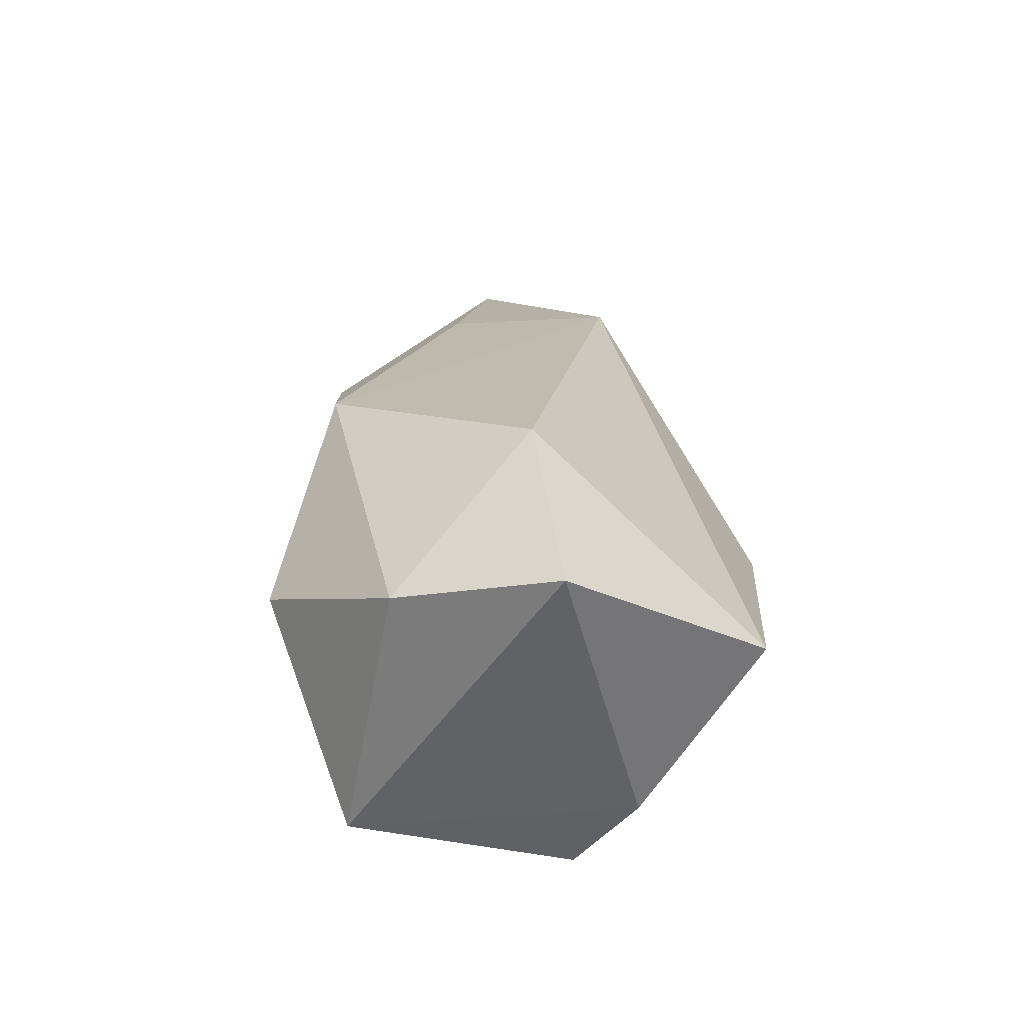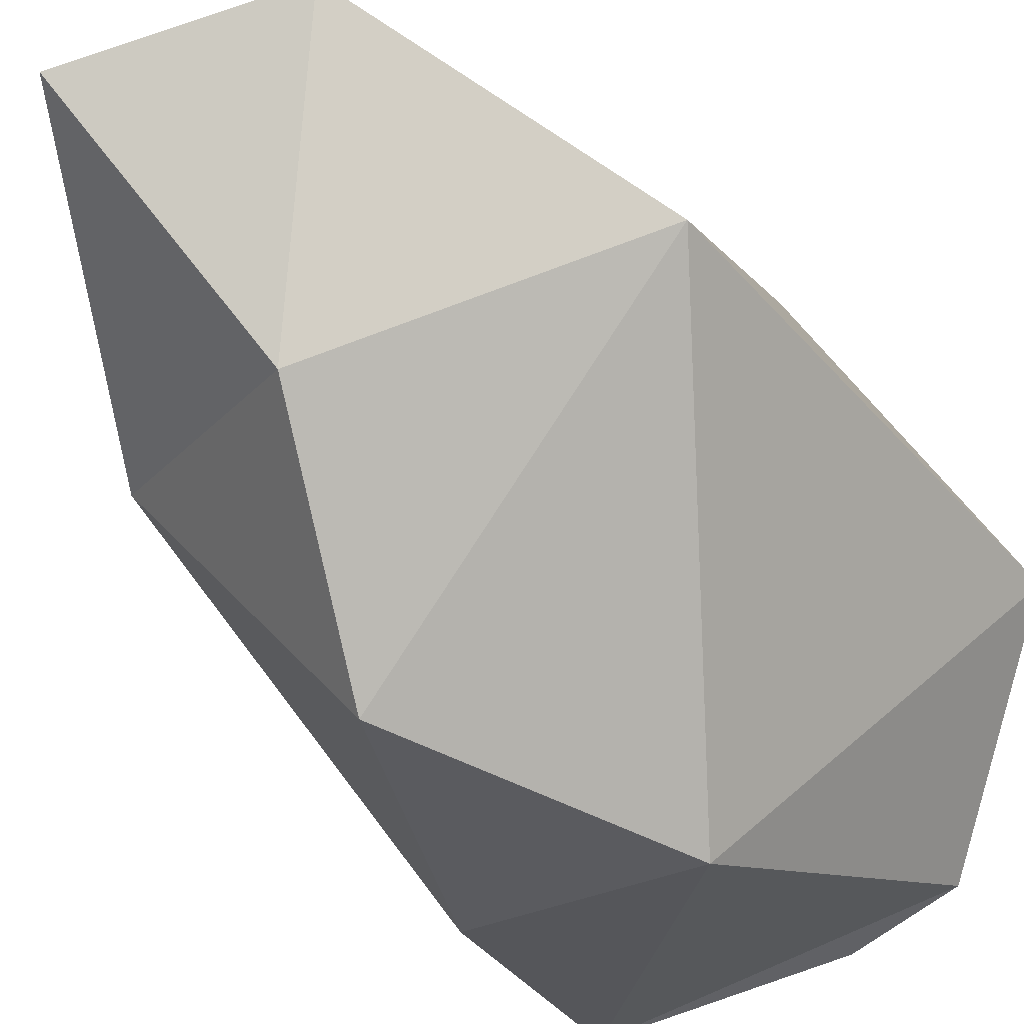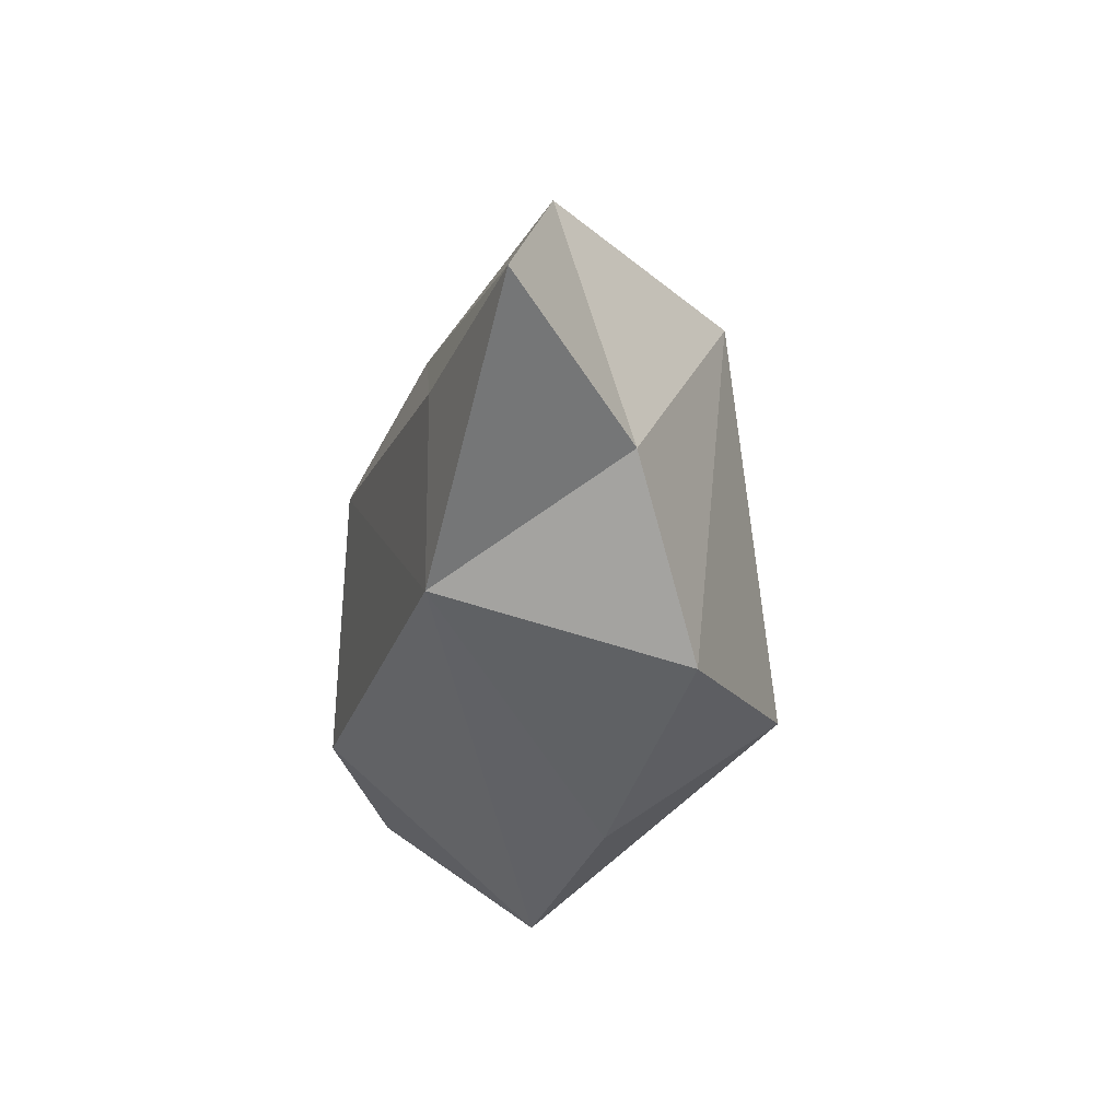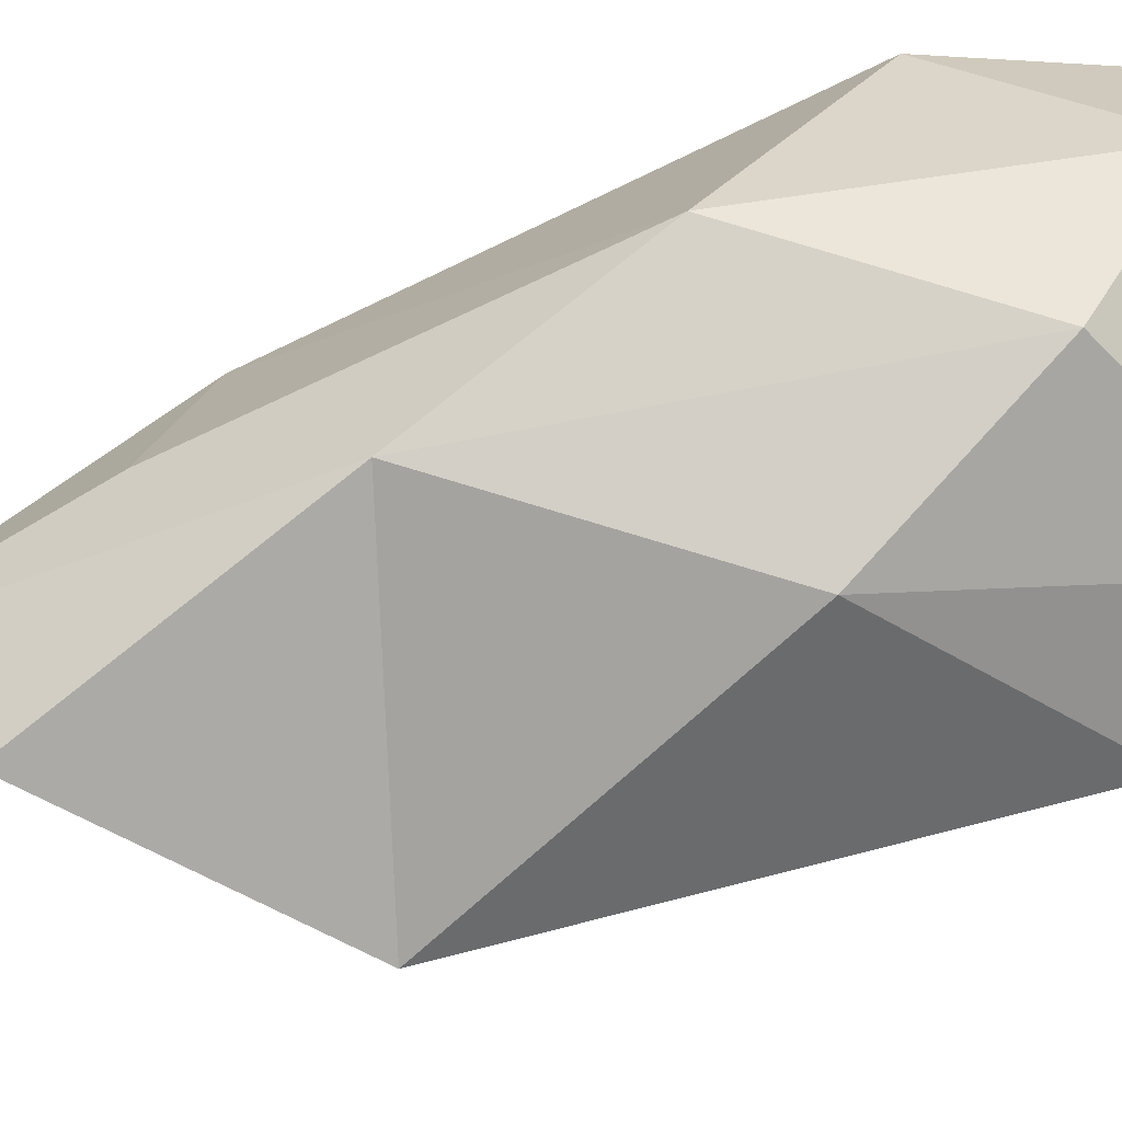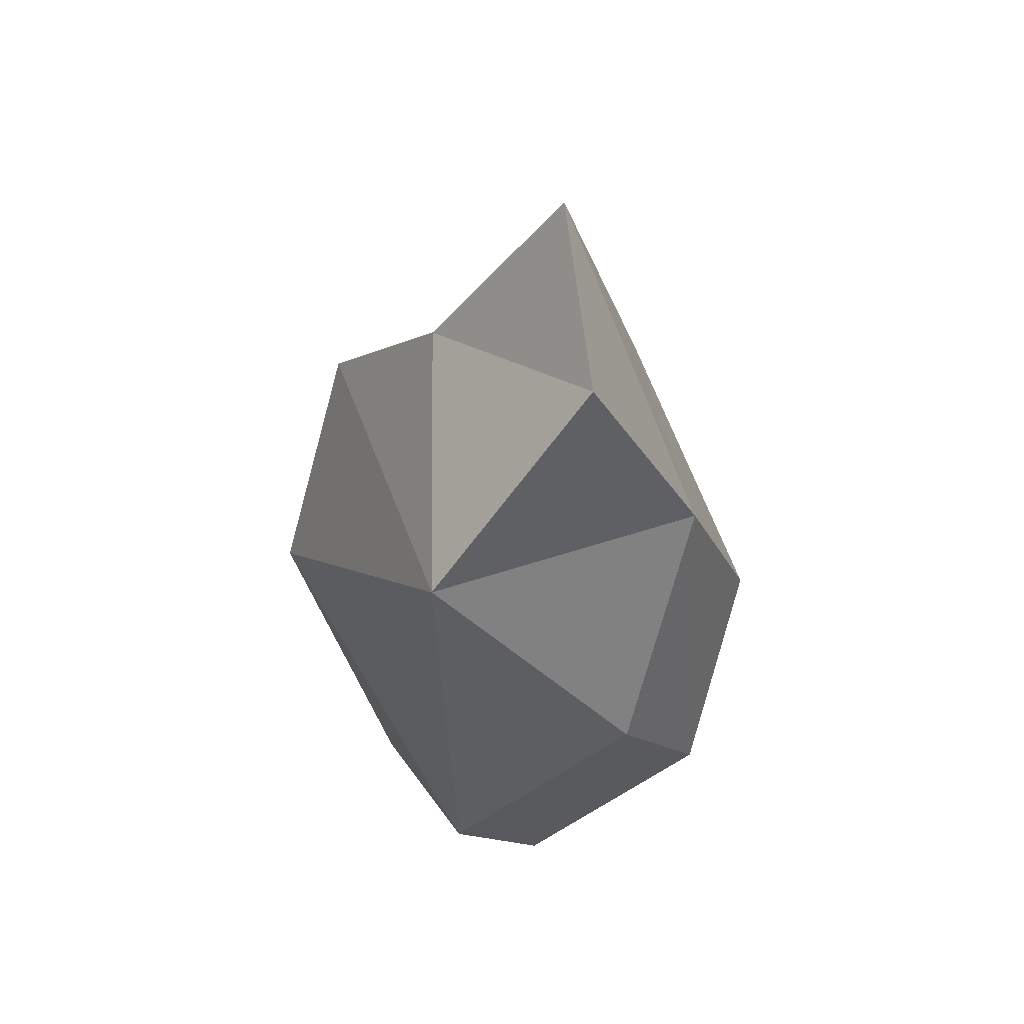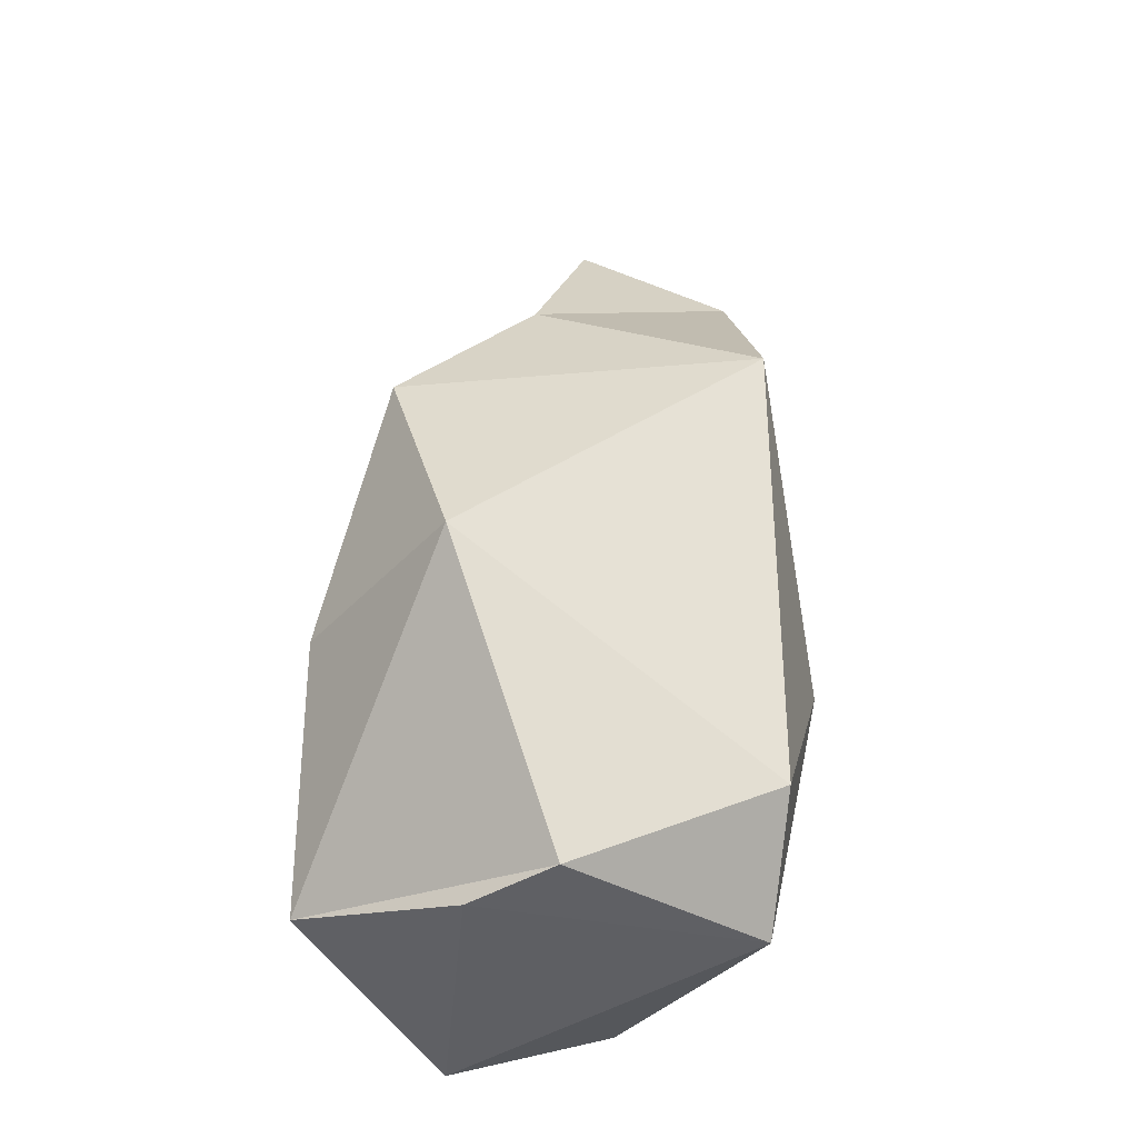
<metadata>
{"format":"obj","ext":"obj","renderer":"f3d","projection":"perspective","resolution":1024,"background":"white","views":[{"elev":-57.5,"azim":-118.6,"up":"+Z"},{"elev":-38.7,"azim":35.7,"up":"+Y"},{"elev":59.8,"azim":-42.8,"up":"+Z"},{"elev":64.4,"azim":77.0,"up":"+Y"},{"elev":50.3,"azim":113.3,"up":"+Z"},{"elev":-34.3,"azim":41.6,"up":"+Z"}]}
</metadata>
<code>
o Cube.028_Cube.092
v 10.49 8.715 9.701
v 2.481 1.228 37.79
v 8.103 -6.923 -4.154
v 6.985 -13.1 10.27
v -8.373 4.353 2.426
v 14.52 0.5668 0.2703
v 5.267 10.94 1.654
v 3.396 -7.714 -4.754
v -6.098 -8.905 -2.891
v -0.5597 11.11 11.18
v -7.163 2.179 -6.557
v 1.785 -11.8 21.24
v 10.79 3.659 -4.829
v -3.317 -11.37 9.261
v 0.1924 4.317 27.53
v 4.411 -4.77 28.83
v 15.01 -0.1258 22.96
v -5.545 -1.723 24.14
v -1.522 7.68 -4.518
v 8.747 5.316 33.09
v 3.989 9.356 20.99
f 4 9 3
f 17 4 6
f 2 20 21
f 11 8 9
f 8 11 13
f 5 9 18
f 11 9 5
f 14 12 18
f 12 14 4
f 13 7 1
f 13 3 8
f 21 17 1
f 17 12 4
f 3 9 8
f 11 19 13
f 7 10 21
f 16 18 12
f 1 17 6
f 10 18 15
f 21 15 2
f 2 15 18
f 7 19 10
f 16 20 2
f 14 9 4
f 10 15 21
f 18 16 2
f 10 5 18
f 11 5 19
f 10 19 5
f 13 1 6
f 3 13 6
f 21 20 17
f 16 12 17
f 7 21 1
f 6 4 3
f 9 14 18
f 20 16 17
f 7 13 19

</code>
